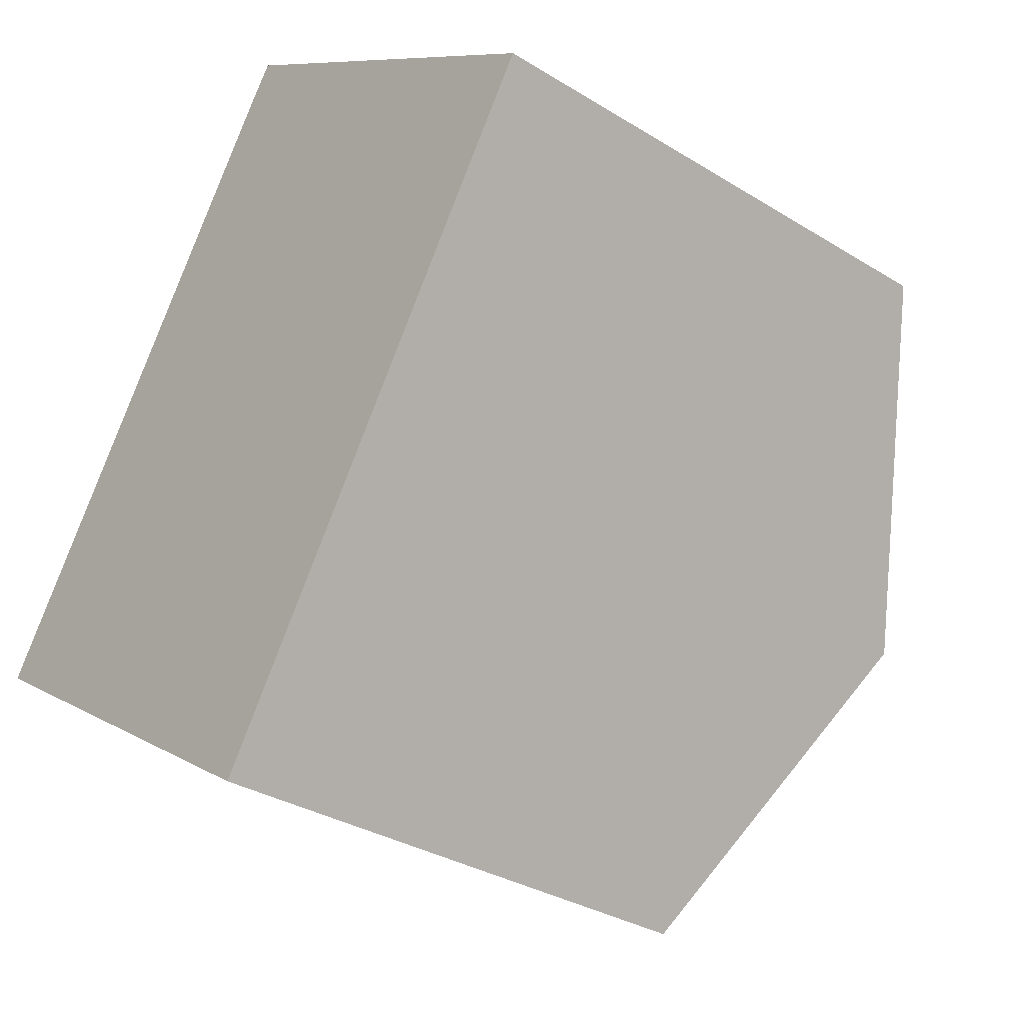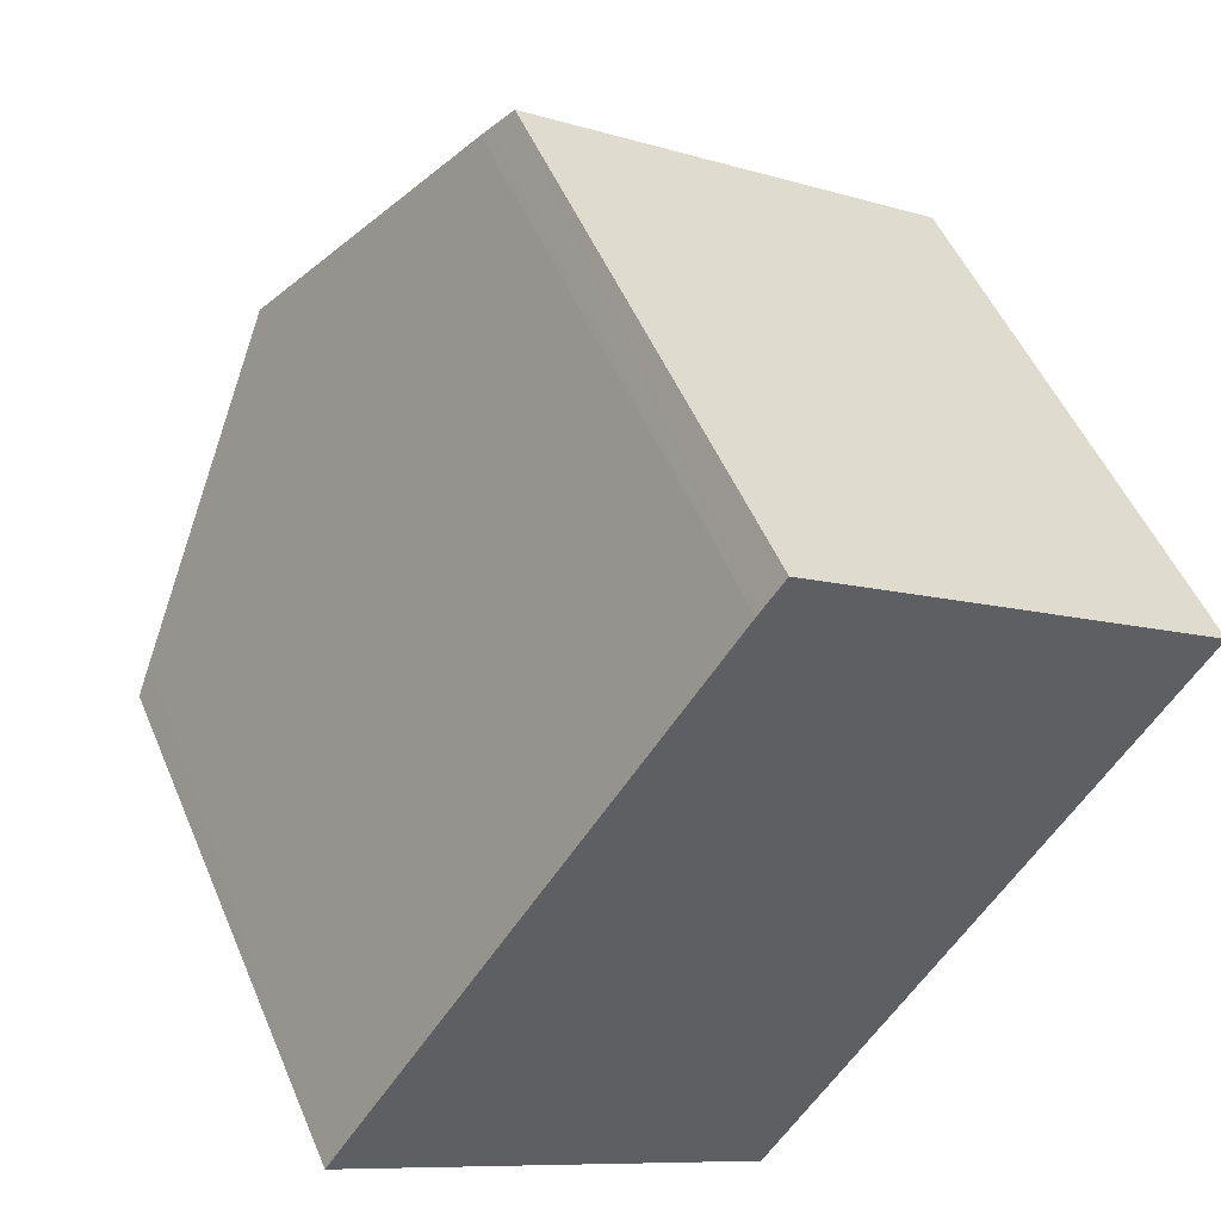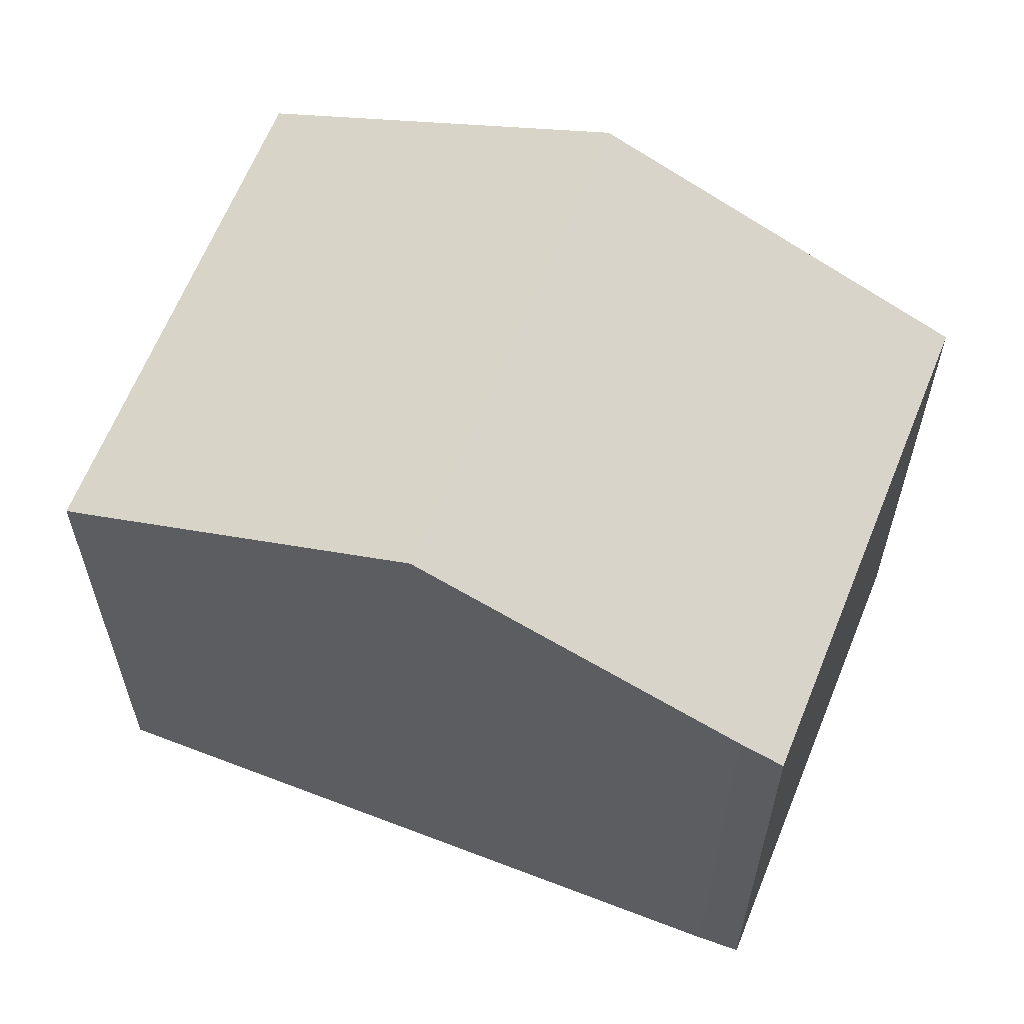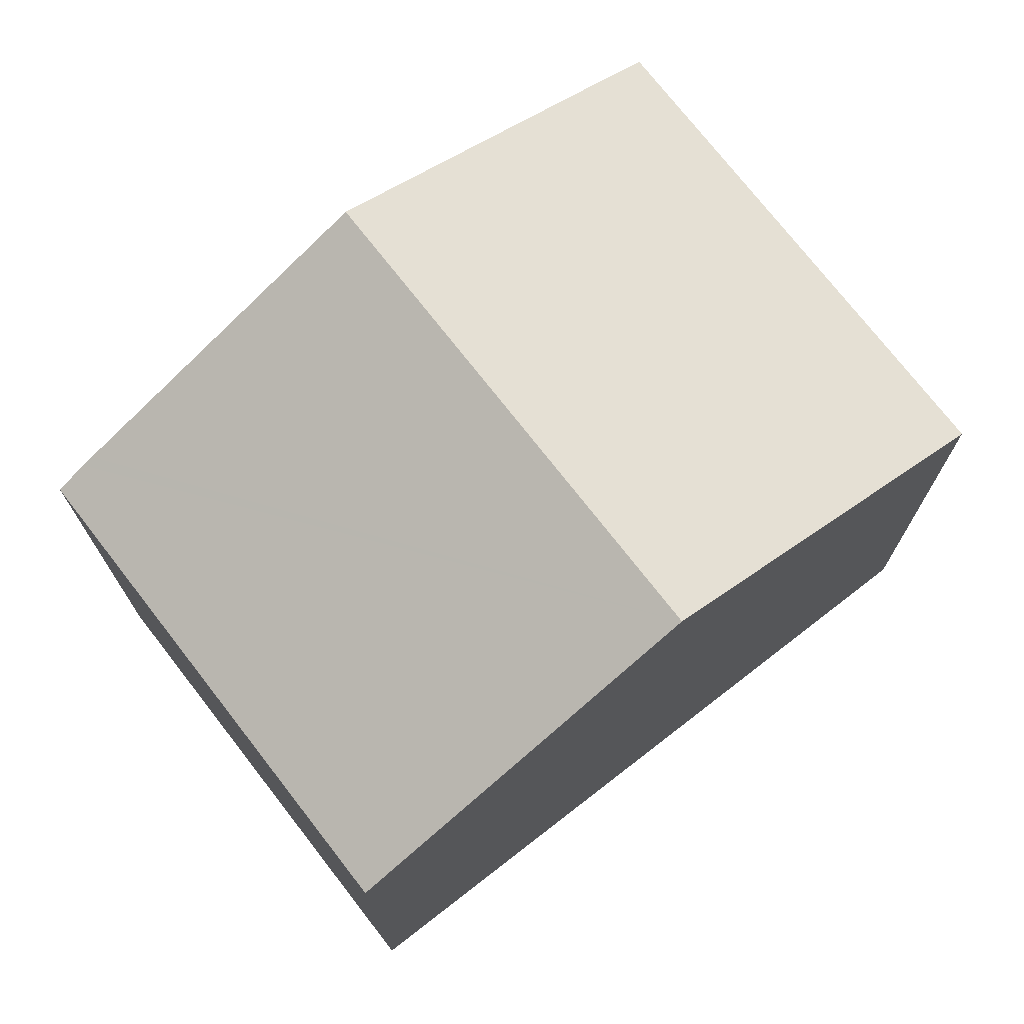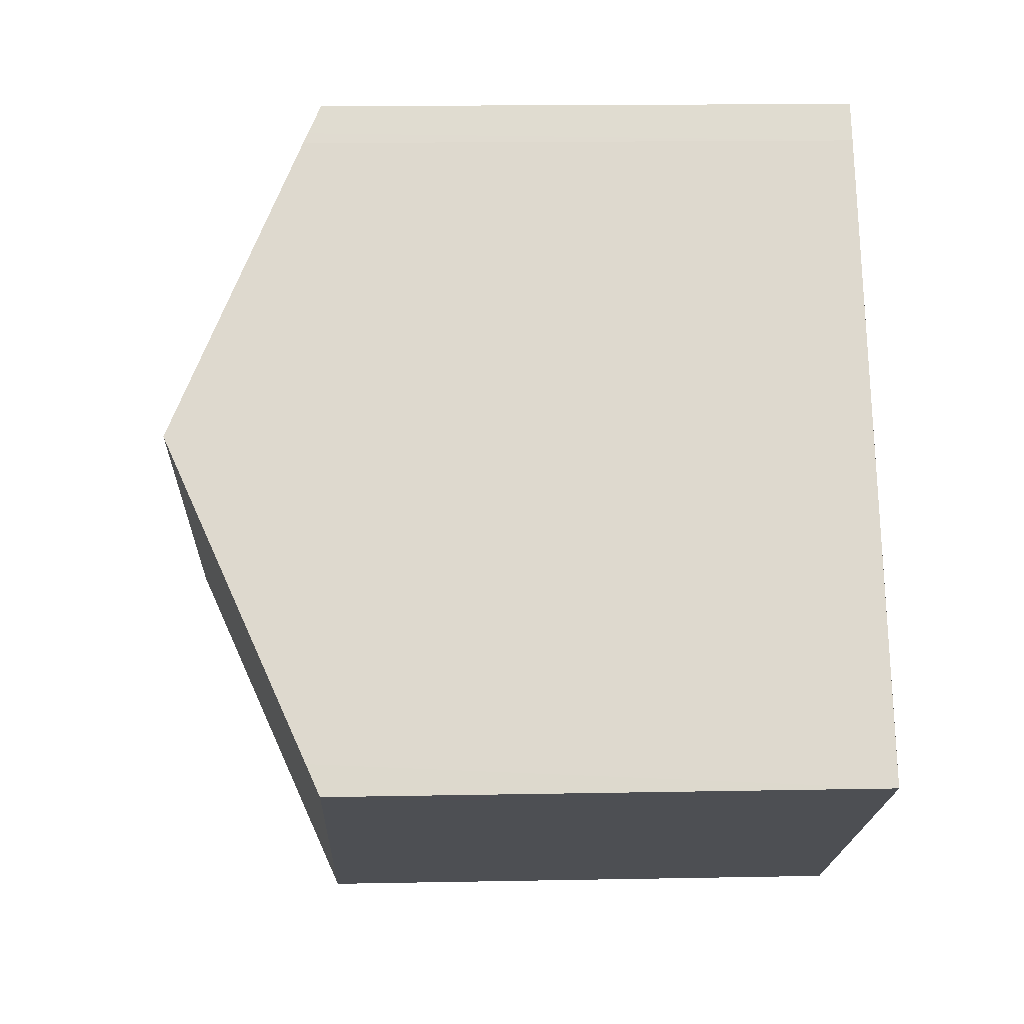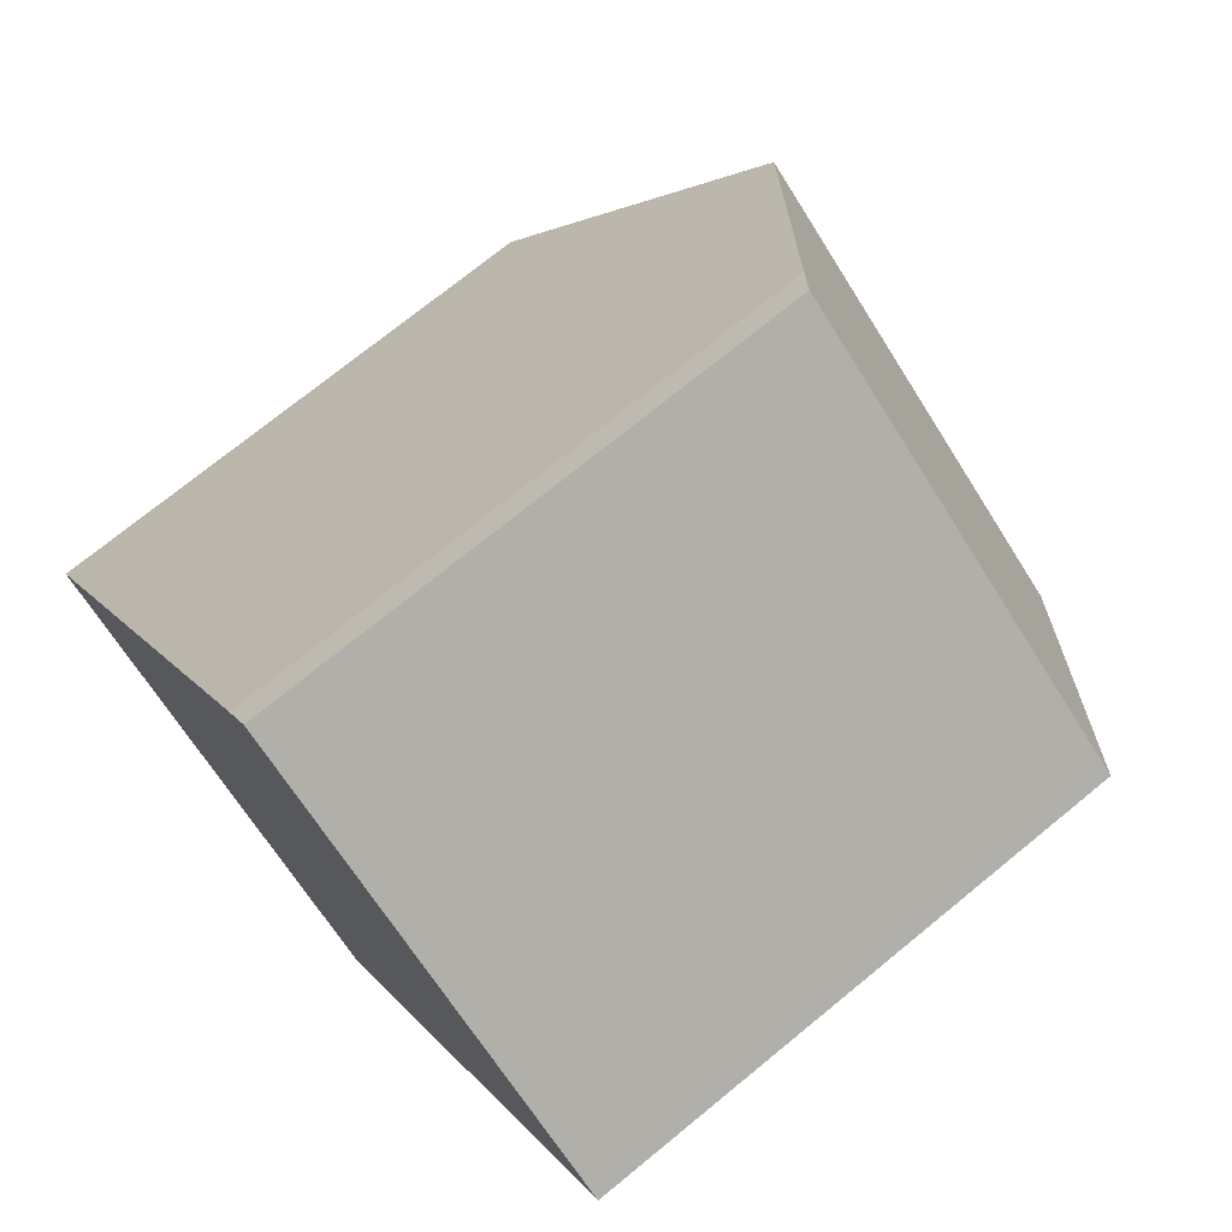
<metadata>
{"format":"obj","ext":"obj","renderer":"f3d","projection":"perspective","resolution":1024,"background":"white","views":[{"elev":-32.1,"azim":49.1,"up":"+Z"},{"elev":50.7,"azim":-22.4,"up":"+Z"},{"elev":62.8,"azim":-35.0,"up":"+Y"},{"elev":74.8,"azim":85.3,"up":"+Y"},{"elev":15.6,"azim":-92.3,"up":"+Z"},{"elev":72.9,"azim":50.7,"up":"+Z"}]}
</metadata>
<code>
v  5.411 7.104 -3.568
v  2.599 9.103 3.901
v  7.97 9.103 0.359
v  0 7.104 4.35e-16
v  0.226 7.28 0.345
v  4.888 7.344 7.332
v  4.973 7.281 7.452
v  5.208 7.108 7.783
v  10.54 7.092 4.309
v  10.31 7.274 3.951
v  0 0 0
v  4.888 -4.49e-16 7.332
v  0.226 -2.113e-17 0.345
v  2.599 -2.389e-16 3.901
v  5.208 -4.766e-16 7.783
v  4.973 -4.563e-16 7.452
v  10.54 -2.638e-16 4.309
v  7.97 -2.198e-17 0.359
v  5.411 2.185e-16 -3.568
v  10.31 -2.419e-16 3.951
g defaultobject
f 1 2 3
f 2 1 4
f 2 4 5
f 6 3 2
f 3 6 7
f 3 7 8
f 3 8 9
f 3 9 10
f 11 5 4
f 5 11 2
f 2 11 6
f 6 11 12
f 12 11 13
f 12 13 14
f 12 7 6
f 7 12 8
f 8 12 15
f 15 12 16
f 15 9 8
f 9 15 17
f 17 10 9
f 10 17 3
f 3 17 1
f 1 17 18
f 1 18 19
f 18 17 20
f 19 4 1
f 4 19 11
f 15 20 17
f 20 15 16
f 20 16 18
f 18 16 12
f 18 12 14
f 18 14 19
f 19 14 13
f 19 13 11

</code>
